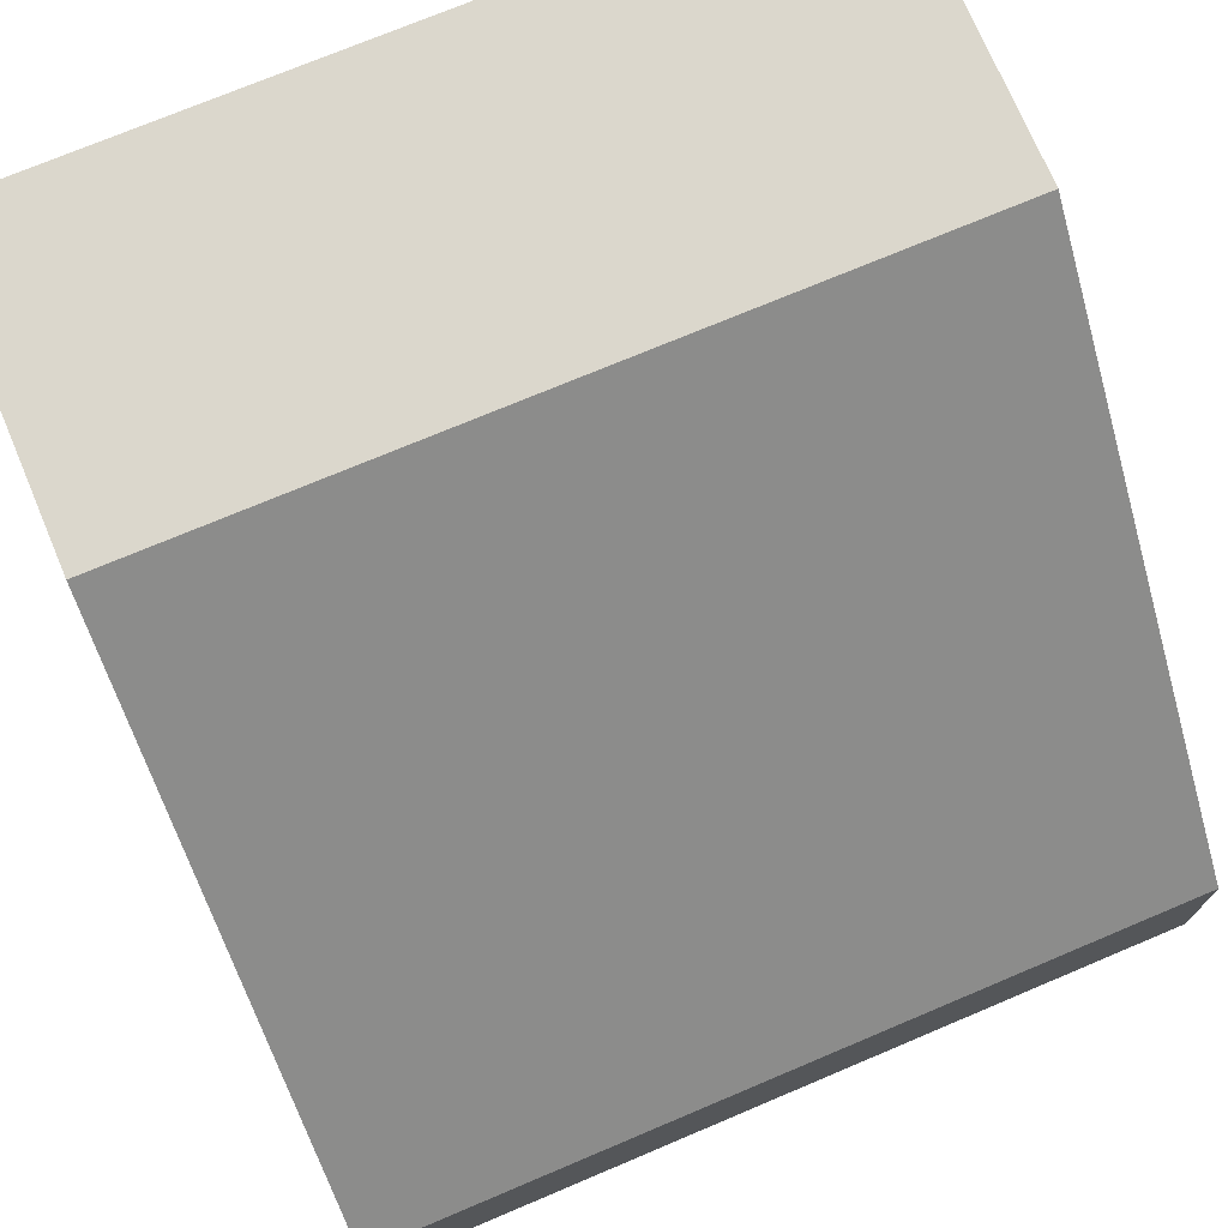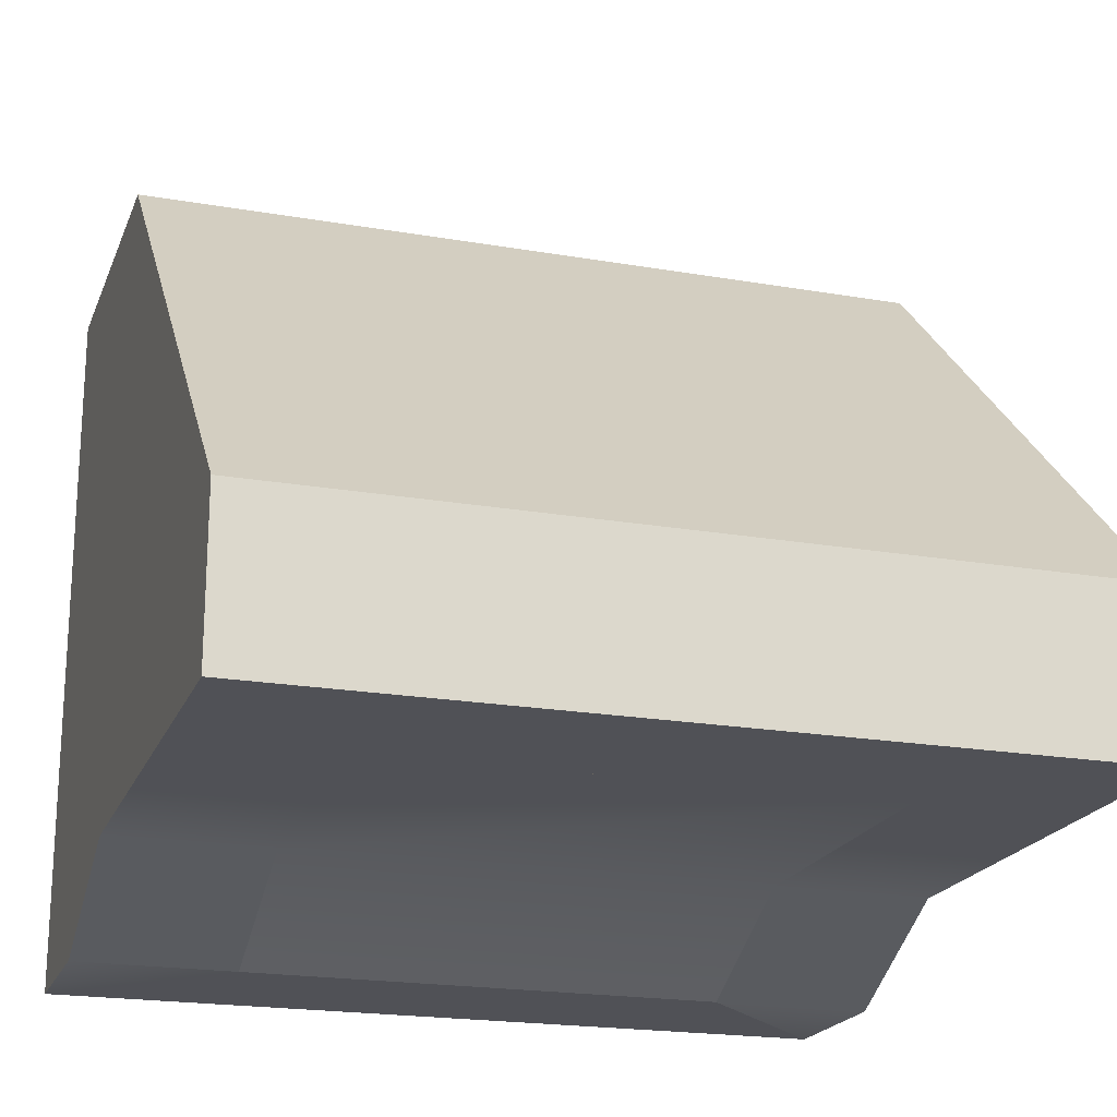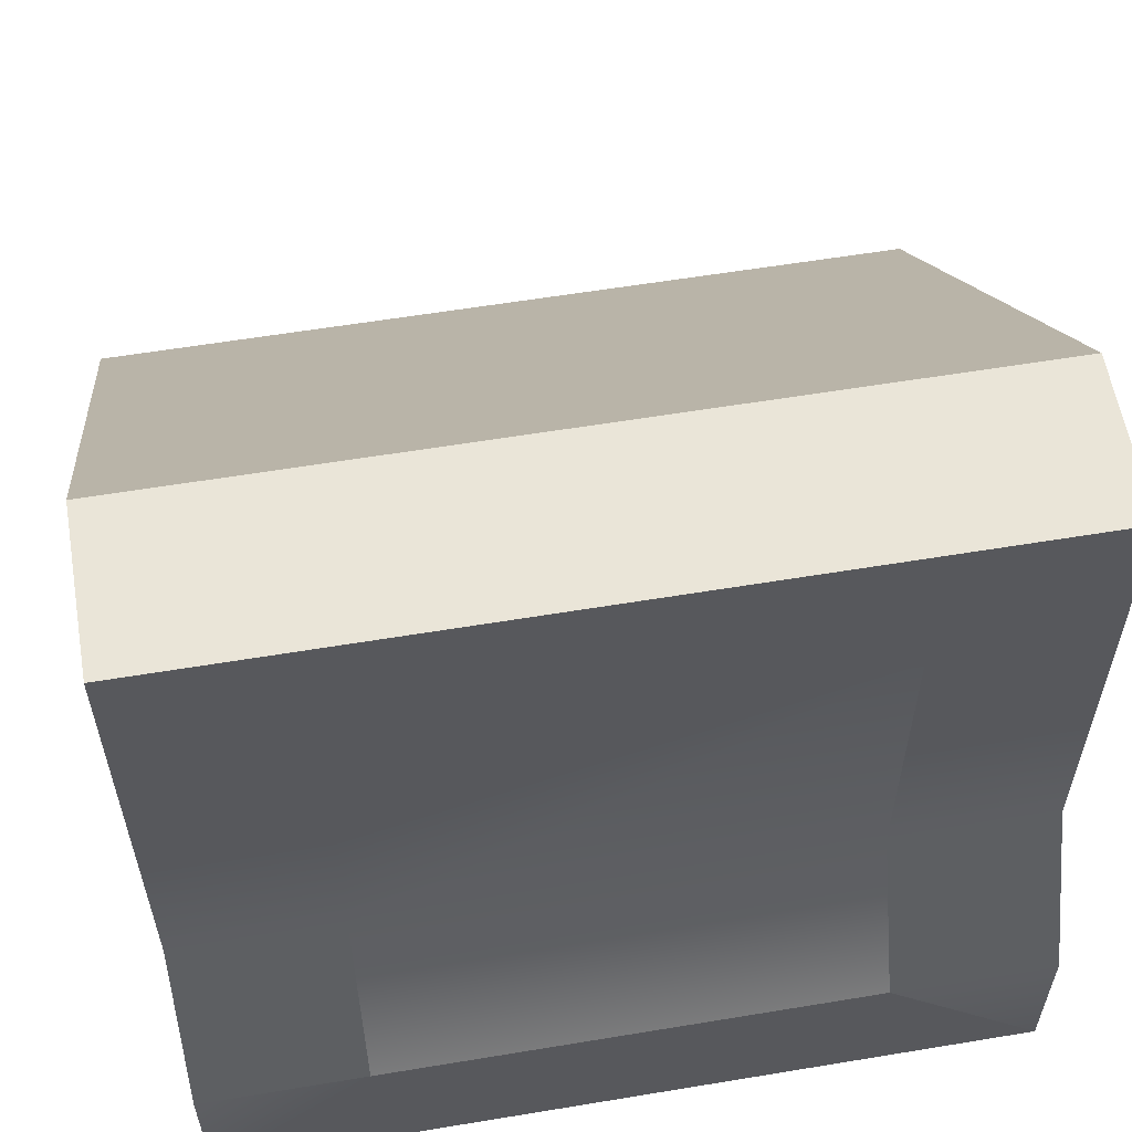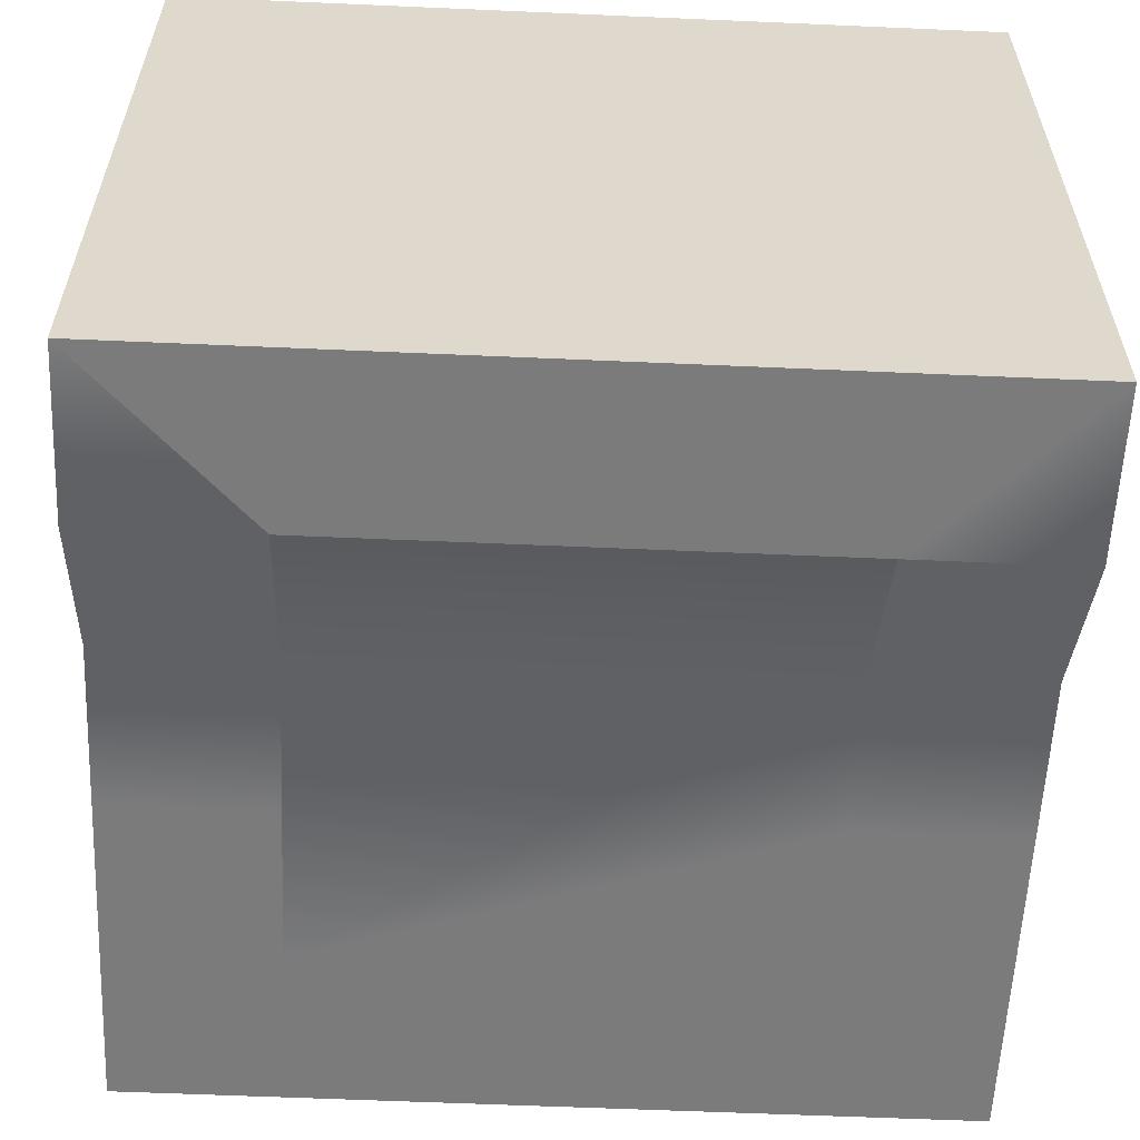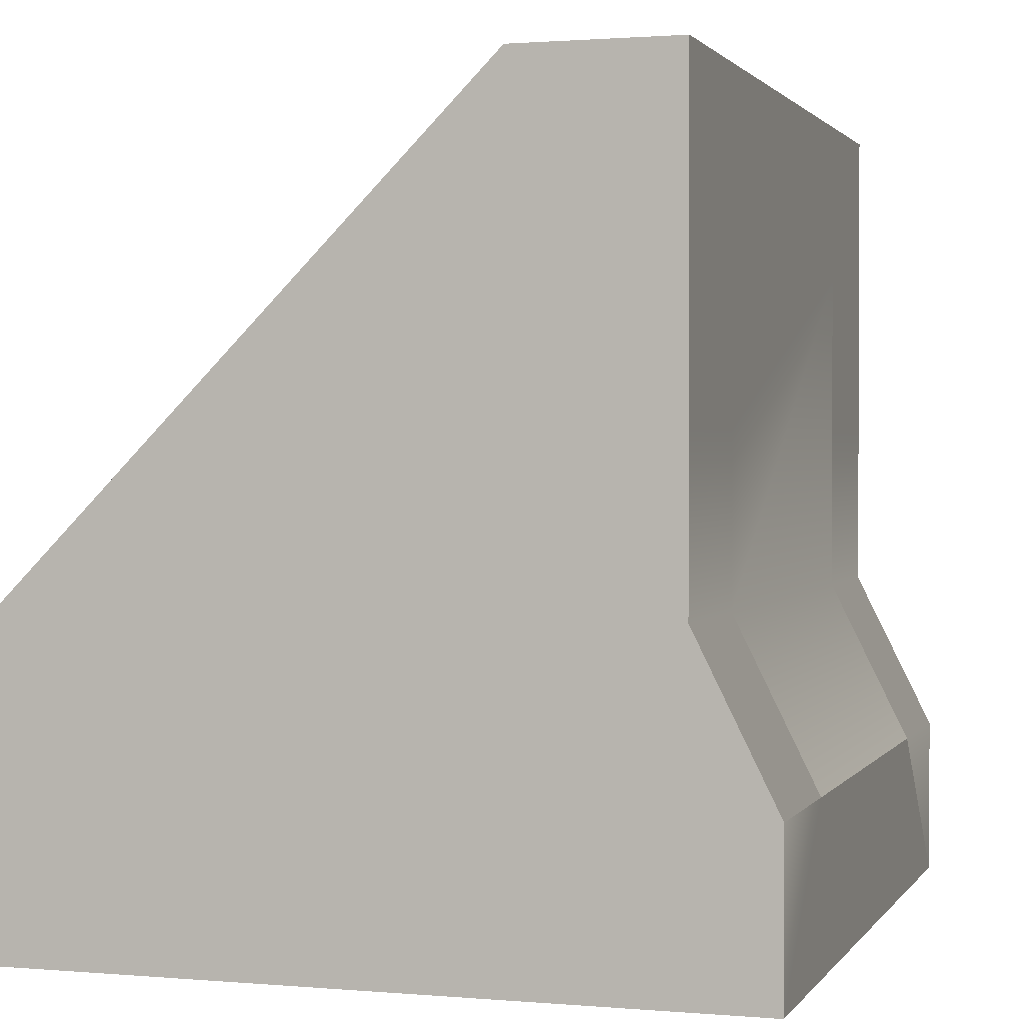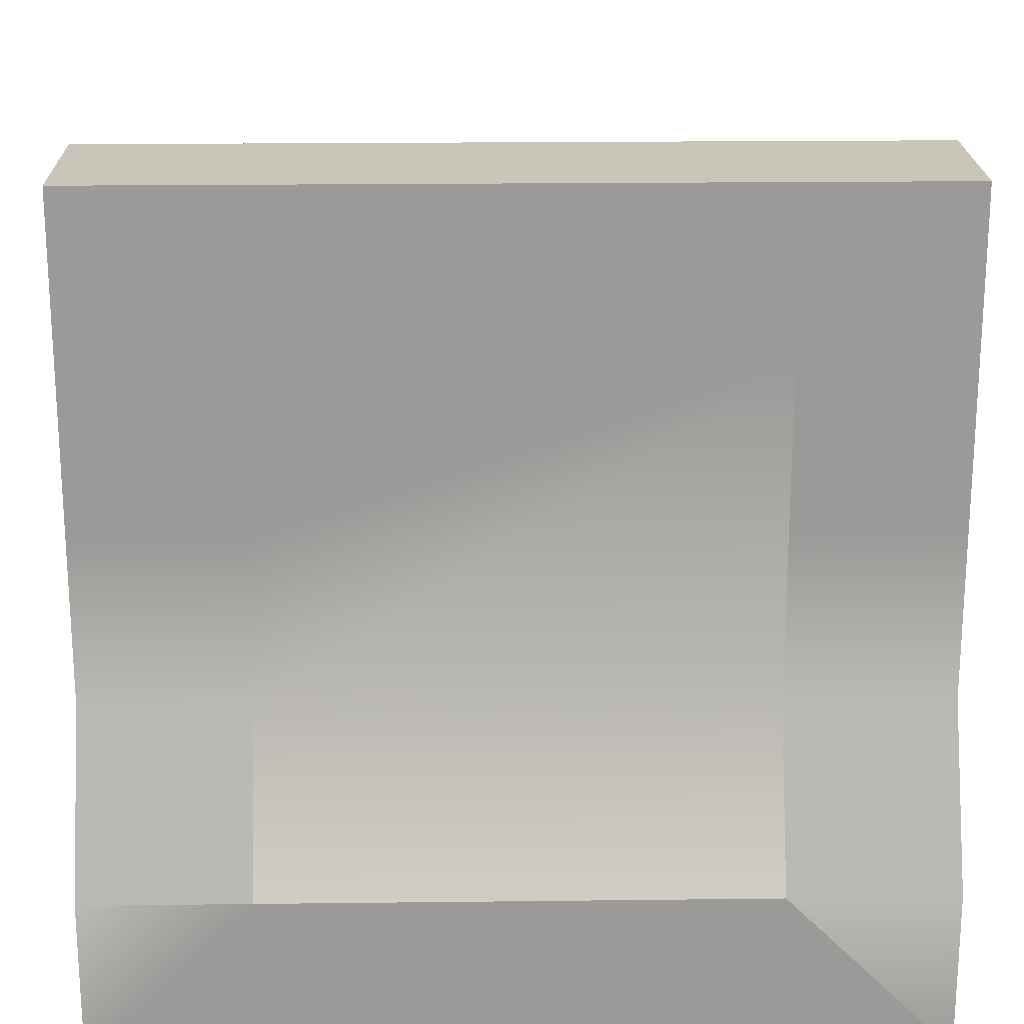
<metadata>
{"format":"obj","ext":"obj","renderer":"f3d","projection":"perspective","resolution":1024,"background":"white","views":[{"elev":73.2,"azim":157.1,"up":"+Z"},{"elev":-20.3,"azim":162.4,"up":"+Z"},{"elev":58.8,"azim":170.3,"up":"+Y"},{"elev":-58.5,"azim":-2.6,"up":"+Z"},{"elev":1.4,"azim":107.5,"up":"+Y"},{"elev":20.6,"azim":178.8,"up":"+Y"}]}
</metadata>
<code>
o Cube_Cube.002
v 3.5 -0.5 3.489
v 4.5 -0.5 3.489
v 4.5 -0.5 4.481
v 3.5 -0.5 4.481
v 3.5 3.5 0.5115
v 3.5 3.5 0.5115
v 3.5 4.5 1.504
v 4.5 4.5 1.504
v 2.5 3.5 0.5115
v 2.5 4.5 1.504
v 1.5 3.5 0.5115
v 1.5 4.5 1.504
v 0.5 3.5 0.5115
v 3.5 3.5 0.5115
v 3.5 2.5 0.5115
v 3.5 1.5 0.5115
v 3.5 0.5 0.01146
v 3.5 0.5 0.01146
v 3.5 0.5 0.01146
v 2.5 0.5 0.01146
v 1.5 0.5 0.01146
v 0.5 0.5 0.01146
v 0.5 0.5 0.01146
v 0.5 0.5 0.01146
v 0.5 1.5 0.5115
v 0.5 2.5 0.5115
v 0.5 3.5 0.5115
v 0.5 3.5 0.5115
v 0.5 4.5 1.504
v -0.5 4.5 1.504
v -0.5 -0.5 3.489
v 0.5 -0.5 3.489
v 0.5 -0.5 4.481
v -0.5 -0.5 4.481
v 1.5 -0.5 3.489
v 1.5 -0.5 4.481
v 2.5 -0.5 3.489
v 2.5 -0.5 4.481
v 0.5 -0.5 1.504
v -0.5 -0.5 1.504
v 0.5 -0.5 2.496
v -0.5 -0.5 2.496
v 1.5 -0.5 1.504
v 1.5 -0.5 2.496
v 2.5 -0.5 1.504
v 2.5 -0.5 2.496
v 3.5 -0.5 1.504
v 3.5 -0.5 2.496
v 4.5 -0.5 1.504
v 4.5 -0.5 2.496
v 0.5 0.5 4.481
v -0.5 0.5 4.481
v 0.5 1.5 4.481
v -0.5 1.5 4.481
v 4.5 0.5 4.481
v 3.5 0.5 4.481
v 2.5 0.5 4.481
v 1.5 0.5 4.481
v 4.5 1.5 4.481
v 3.5 1.5 4.481
v 2.5 1.5 4.481
v 1.5 1.5 4.481
v 4.5 0.5 3.489
v 4.5 1.5 3.489
v 4.5 2.5 3.489
v 4.5 0.5 1.504
v 4.5 0.5 2.496
v 4.5 1.5 1.504
v 4.5 1.5 2.496
v 4.5 2.5 1.504
v 4.5 2.5 2.496
v 4.5 3.5 1.504
v 4.5 3.5 2.496
v -0.5 0.5 3.489
v -0.5 0.5 2.496
v -0.5 0.5 1.504
v -0.5 1.5 3.489
v -0.5 1.5 2.496
v -0.5 1.5 1.504
v -0.5 2.5 3.489
v -0.5 2.5 2.496
v -0.5 2.5 1.504
v -0.5 3.5 2.496
v -0.5 3.5 1.504
v -0.5 2.5 0.5115
v -0.5 3.5 0.5115
v 4.5 2.5 0.5115
v 4.5 1.5 0.5115
v 0.5 4.5 0.5115
v -0.5 4.5 0.5115
v 1.5 -0.5 0.01146
v 0.5 -0.5 0.01146
v -0.5 -0.5 0.01146
v -0.5 0.5 0.01146
v 4.5 4.5 0.5115
v 3.5 4.5 0.5115
v 3.5 -0.5 0.01146
v 2.5 -0.5 0.01146
v 4.5 3.5 0.5115
v 1.5 4.5 0.5115
v 4.5 0.5 0.01146
v 4.5 -0.5 0.01146
v 2.5 4.5 0.5115
v -0.5 1.5 0.5115
f 1 2 3 4
f 95 96 7 8
f 96 103 10 7
f 103 100 12 10
f 100 89 29 12
f 89 90 30 29
f 31 32 33 34
f 32 35 36 33
f 35 37 38 36
f 37 1 4 38
f 93 92 39 40
f 40 39 41 42
f 42 41 32 31
f 92 91 43 39
f 39 43 44 41
f 41 44 35 32
f 91 98 45 43
f 43 45 46 44
f 44 46 37 35
f 98 97 47 45
f 45 47 48 46
f 46 48 1 37
f 97 102 49 47
f 47 49 50 48
f 48 50 2 1
f 33 51 52 34
f 51 53 54 52
f 3 55 56 4
f 4 56 57 38
f 38 57 58 36
f 36 58 51 33
f 55 59 60 56
f 56 60 61 57
f 57 61 62 58
f 58 62 53 51
f 2 63 55 3
f 63 64 59 55
f 64 65 59
f 102 101 66 49
f 49 66 67 50
f 50 67 63 2
f 101 88 68 66
f 66 68 69 67
f 67 69 64 63
f 88 87 70 68
f 68 70 71 69
f 69 71 65 64
f 87 99 72 70
f 70 72 73 71
f 71 73 65
f 99 95 8 72
f 72 8 73
f 34 52 74 31
f 31 74 75 42
f 42 75 76 40
f 40 76 94 93
f 52 54 77 74
f 74 77 78 75
f 75 78 79 76
f 76 79 104 94
f 77 54 80
f 77 80 81 78
f 78 81 82 79
f 79 82 85 104
f 83 80 54 53 62 61 60 59 65 73 8 7 10 12 29 30
f 81 80 83
f 81 83 84 82
f 82 84 86 85
f 84 83 30
f 84 30 90 86
f 27 26 85 86
f 16 15 87 88
f 13 28 90 89
f 22 21 91 92
f 24 23 93 94
f 5 6 96 95
f 20 19 97 98
f 14 5 95 99
f 11 13 89 100
f 18 17 101 102
f 9 11 100 103
f 28 27 86 90
f 15 14 99 87
f 23 22 92 93
f 26 25 104 85
f 17 16 88 101
f 6 9 103 96
f 25 24 94 104
f 21 20 98 91
f 19 18 102 97
f 22 16 17 19 20 21
f 25 16 22 24
f 27 13 11 9 6 14 15 16 25 26

</code>
